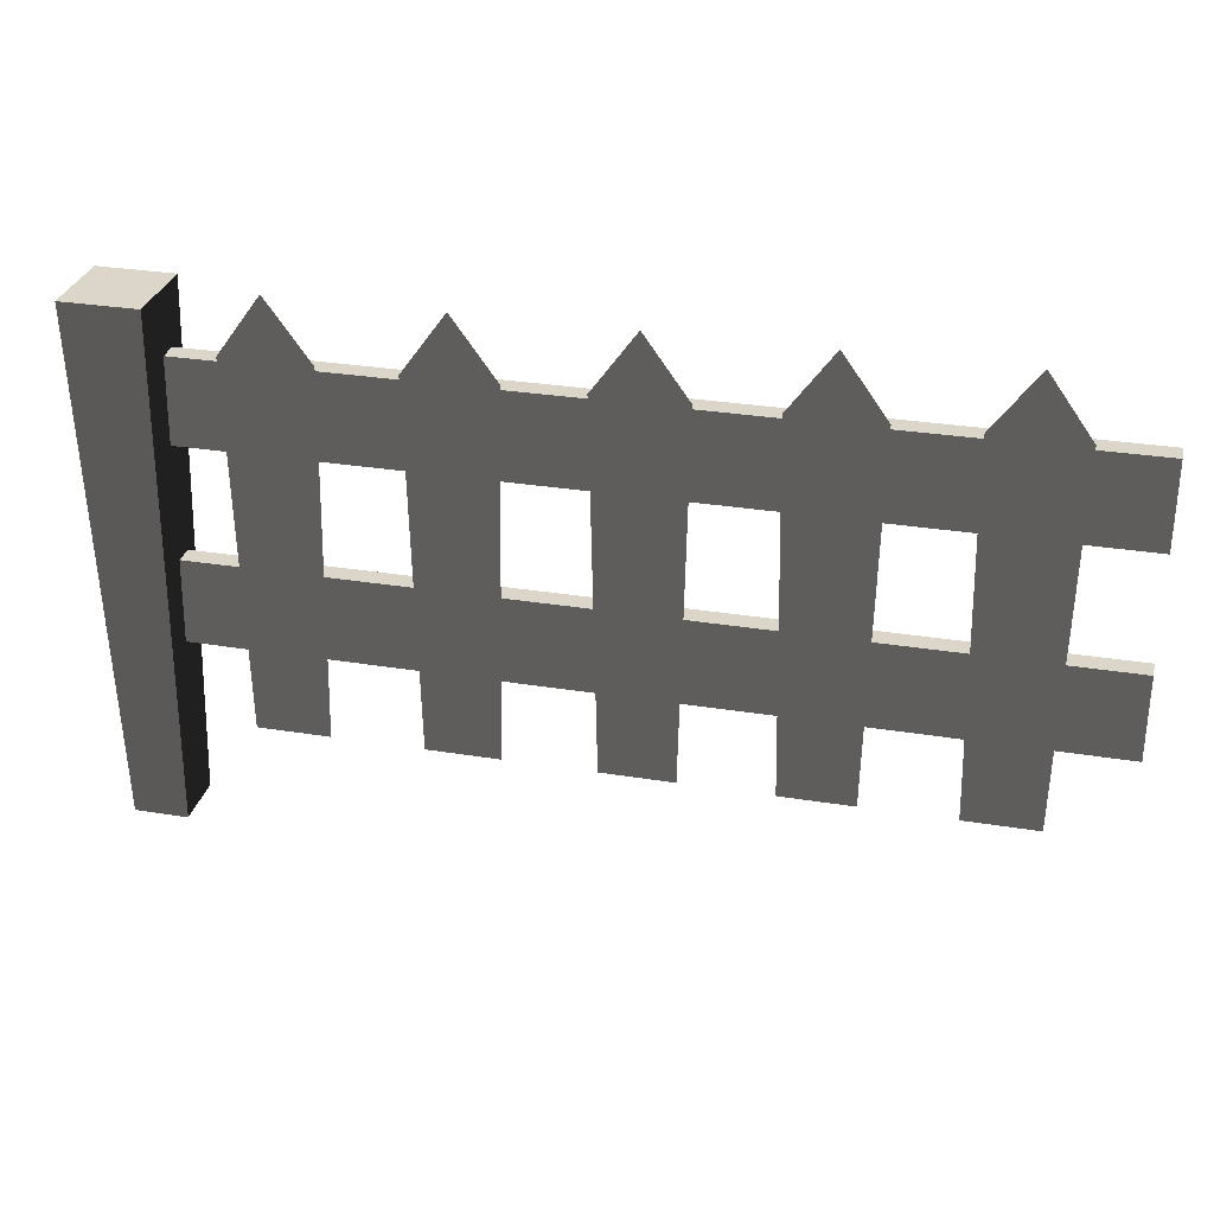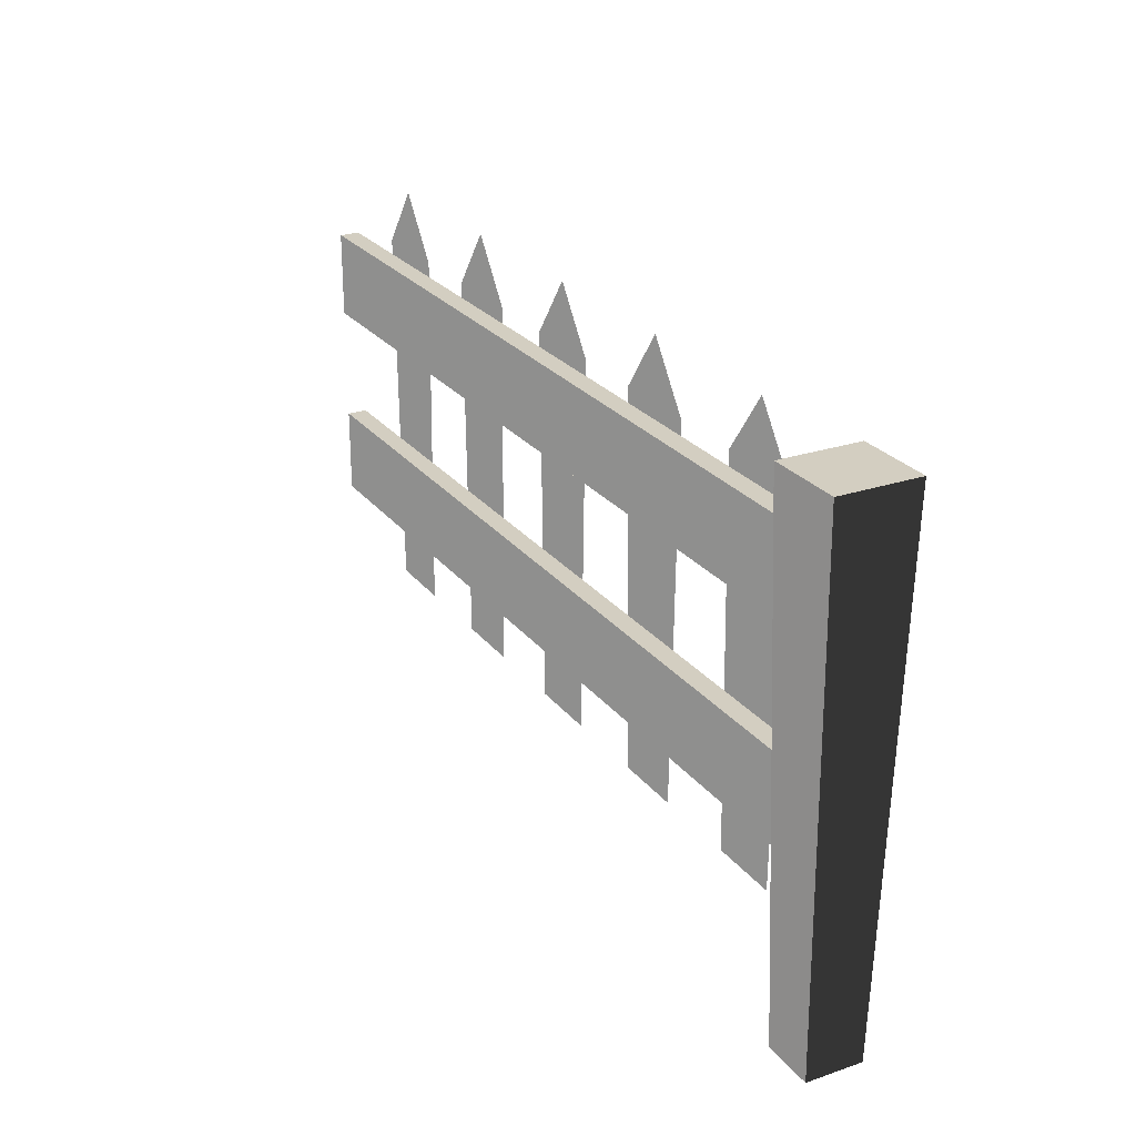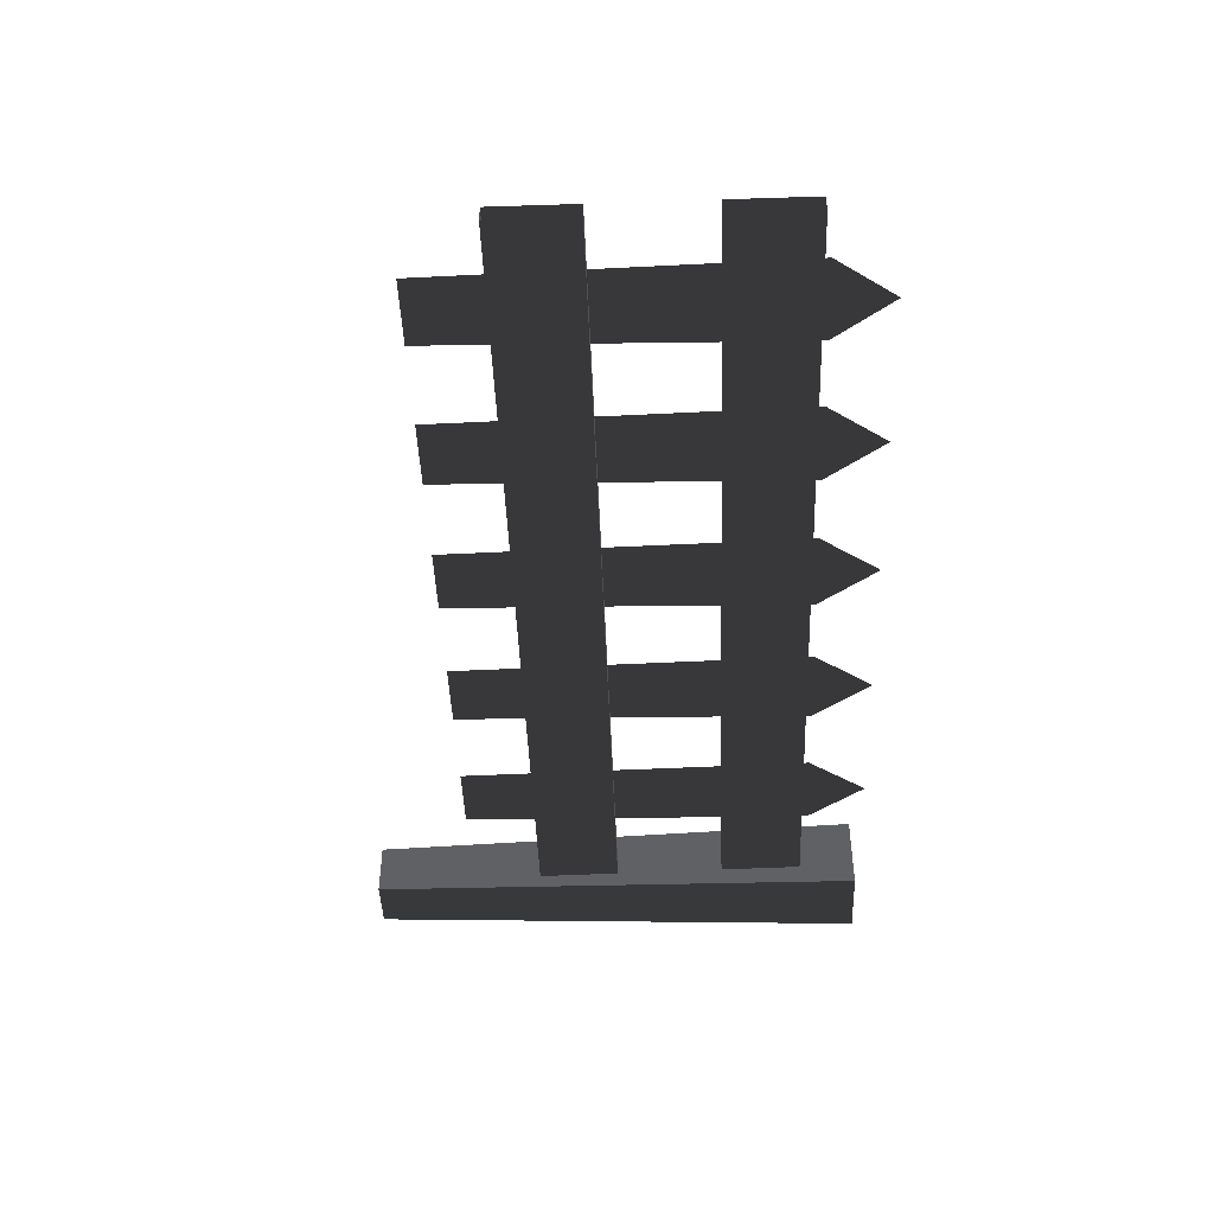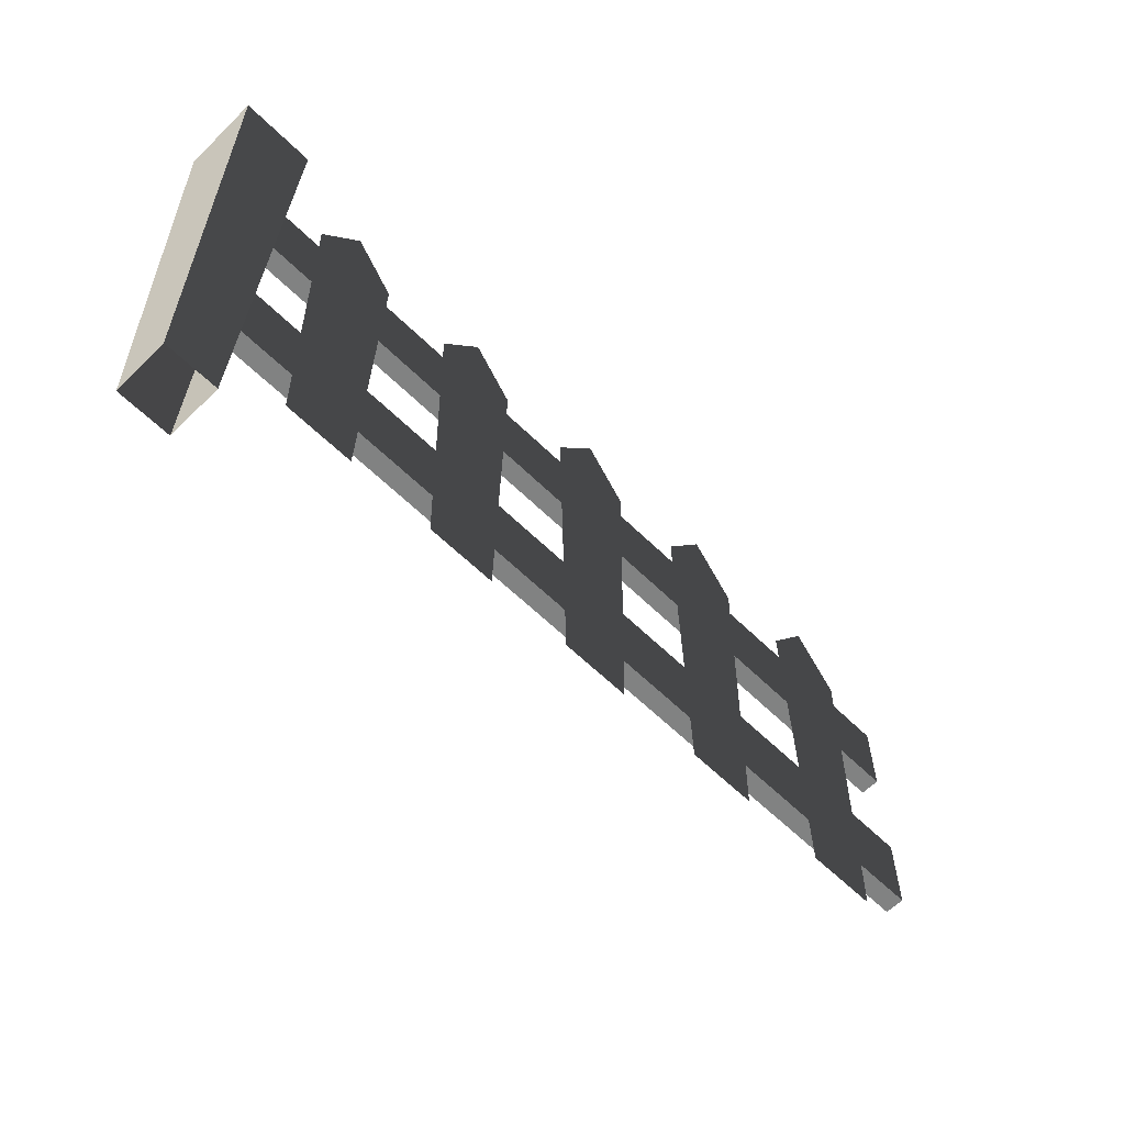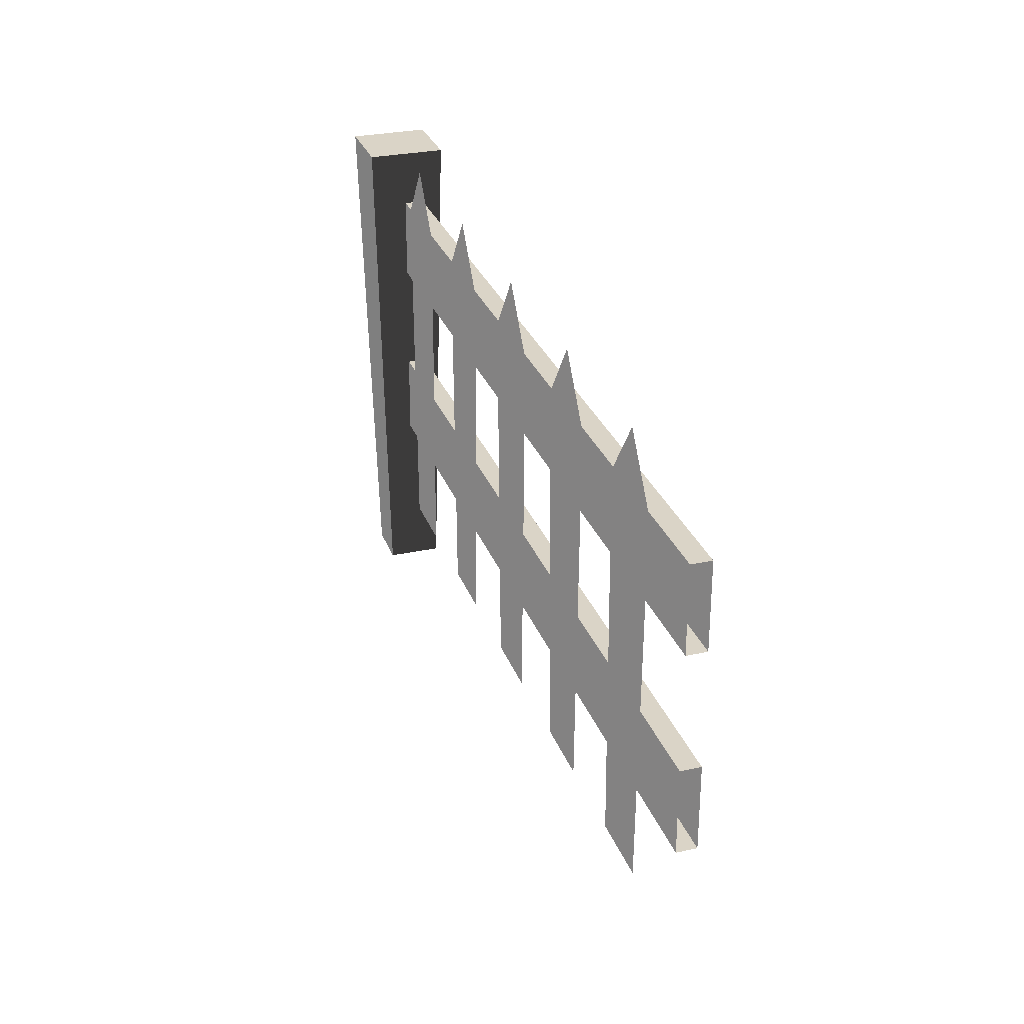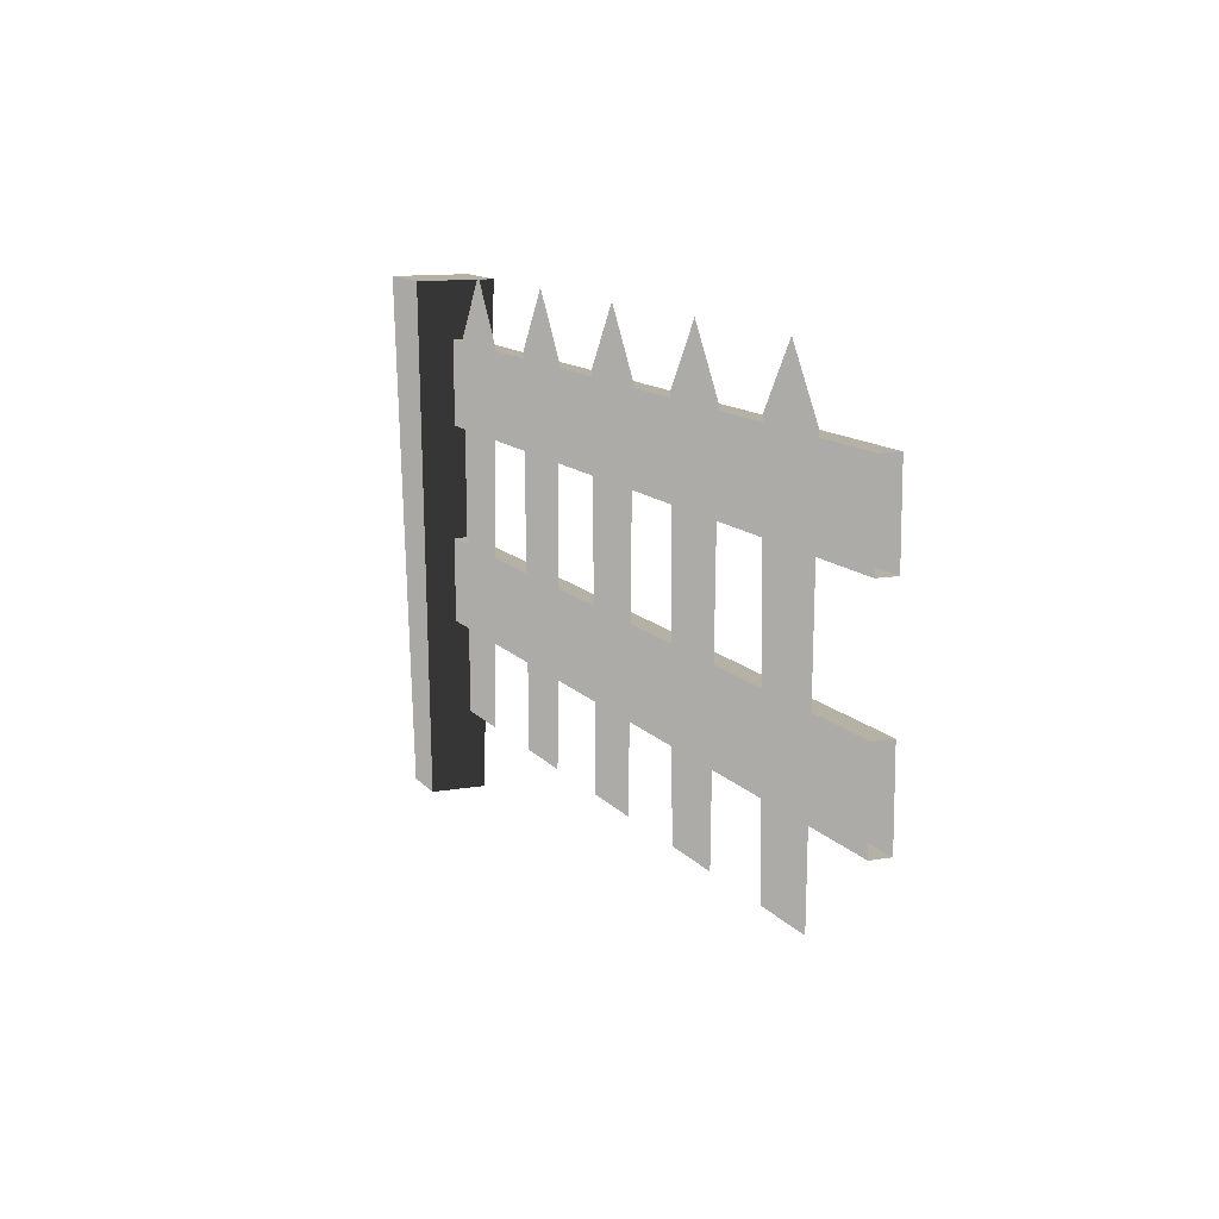
<metadata>
{"format":"obj","ext":"obj","renderer":"f3d","projection":"perspective","resolution":1024,"background":"white","views":[{"elev":30.1,"azim":13.3,"up":"+Y"},{"elev":25.2,"azim":-118.6,"up":"+Y"},{"elev":-45.6,"azim":92.1,"up":"+Z"},{"elev":-60.6,"azim":-45.0,"up":"+Y"},{"elev":28.9,"azim":72.2,"up":"+Y"},{"elev":11.9,"azim":67.0,"up":"+Y"}]}
</metadata>
<code>
v -0.0884 -0.2587 0.0926
v -0.126 1.463 0.132
v 0.126 1.463 0.132
v 0.0884 -0.2587 0.0926
v -0.126 1.463 0.132
v -0.126 1.463 -0.132
v 0.126 1.463 -0.132
v 0.126 1.463 0.132
v -0.126 1.463 -0.132
v -0.0884 -0.2587 -0.0926
v 0.0884 -0.2587 -0.0926
v 0.126 1.463 -0.132
v 0.0884 -0.2587 0.0926
v 0.126 1.463 0.132
v 0.126 1.463 -0.132
v 0.0884 -0.2587 -0.0926
v -0.0884 -0.2587 -0.0926
v -0.126 1.463 -0.132
v -0.126 1.463 0.132
v -0.0884 -0.2587 0.0926
v 2.932 0.9878 0.006874
v 0.09336 0.9878 0.006874
v 0.09336 1.269 0.006874
v 2.932 1.269 0.006874
v 0.09336 0.9878 -0.05848
v 2.932 0.9878 -0.05848
v 2.932 1.269 -0.05848
v 0.09336 1.269 -0.05848
v 2.932 1.269 0.006874
v 0.09336 1.269 0.006874
v 0.09336 1.269 -0.05848
v 2.932 1.269 -0.05848
v 2.932 0.9878 -0.05848
v 0.09336 0.9878 -0.05848
v 0.09336 0.9878 0.006874
v 2.932 0.9878 0.006874
v 0.5817 1.296 0.03474
v 0.5557 0.07255 0.03474
v 0.3184 0.07255 0.03474
v 0.2924 1.296 0.03474
v 0.4371 1.498 0.03474
v 0.5557 0.07255 0.03474
v 0.5817 1.296 0.03474
v 0.2924 1.296 0.03474
v 0.3184 0.07255 0.03474
v 0.4371 1.498 0.03474
v 2.932 0.3296 0.006874
v 0.09336 0.3296 0.006874
v 0.09336 0.6111 0.006874
v 2.932 0.6111 0.006874
v 0.09336 0.3296 -0.05848
v 2.932 0.3296 -0.05848
v 2.932 0.6111 -0.05848
v 0.09336 0.6111 -0.05848
v 2.932 0.6111 0.006874
v 0.09336 0.6111 0.006874
v 0.09336 0.6111 -0.05848
v 2.932 0.6111 -0.05848
v 2.932 0.3296 -0.05848
v 0.09336 0.3296 -0.05848
v 0.09336 0.3296 0.006874
v 2.932 0.3296 0.006874
v 1.114 1.296 0.03474
v 1.088 0.07255 0.03474
v 0.8507 0.07255 0.03474
v 0.8247 1.296 0.03474
v 0.9694 1.498 0.03474
v 1.088 0.07255 0.03474
v 1.114 1.296 0.03474
v 0.8247 1.296 0.03474
v 0.8507 0.07255 0.03474
v 0.9694 1.498 0.03474
v 1.646 1.296 0.03474
v 1.62 0.07255 0.03474
v 1.383 0.07255 0.03474
v 1.357 1.296 0.03474
v 1.502 1.498 0.03474
v 1.62 0.07255 0.03474
v 1.646 1.296 0.03474
v 1.357 1.296 0.03474
v 1.383 0.07255 0.03474
v 1.502 1.498 0.03474
v 2.179 1.296 0.03474
v 2.153 0.07255 0.03474
v 1.915 0.07255 0.03474
v 1.889 1.296 0.03474
v 2.034 1.498 0.03474
v 2.153 0.07255 0.03474
v 2.179 1.296 0.03474
v 1.889 1.296 0.03474
v 1.915 0.07255 0.03474
v 2.034 1.498 0.03474
v 2.711 1.296 0.03474
v 2.685 0.07255 0.03474
v 2.448 0.07255 0.03474
v 2.422 1.296 0.03474
v 2.566 1.498 0.03474
v 2.685 0.07255 0.03474
v 2.711 1.296 0.03474
v 2.422 1.296 0.03474
v 2.448 0.07255 0.03474
v 2.566 1.498 0.03474
g Fence1_2146_280
f 1 3 2
f 1 4 3
f 5 7 6
f 5 8 7
f 9 11 10
f 9 12 11
f 13 15 14
f 13 16 15
f 17 19 18
f 17 20 19
f 21 23 22
f 21 24 23
f 25 27 26
f 25 28 27
f 29 31 30
f 29 32 31
f 33 35 34
f 33 36 35
f 37 39 38
f 37 40 39
f 40 37 41
f 42 44 43
f 42 45 44
f 43 44 46
f 47 49 48
f 47 50 49
f 51 53 52
f 51 54 53
f 55 57 56
f 55 58 57
f 59 61 60
f 59 62 61
f 63 65 64
f 63 66 65
f 66 63 67
f 68 70 69
f 68 71 70
f 69 70 72
f 73 75 74
f 73 76 75
f 76 73 77
f 78 80 79
f 78 81 80
f 79 80 82
f 83 85 84
f 83 86 85
f 86 83 87
f 88 90 89
f 88 91 90
f 89 90 92
f 93 95 94
f 93 96 95
f 96 93 97
f 98 100 99
f 98 101 100
f 99 100 102

</code>
